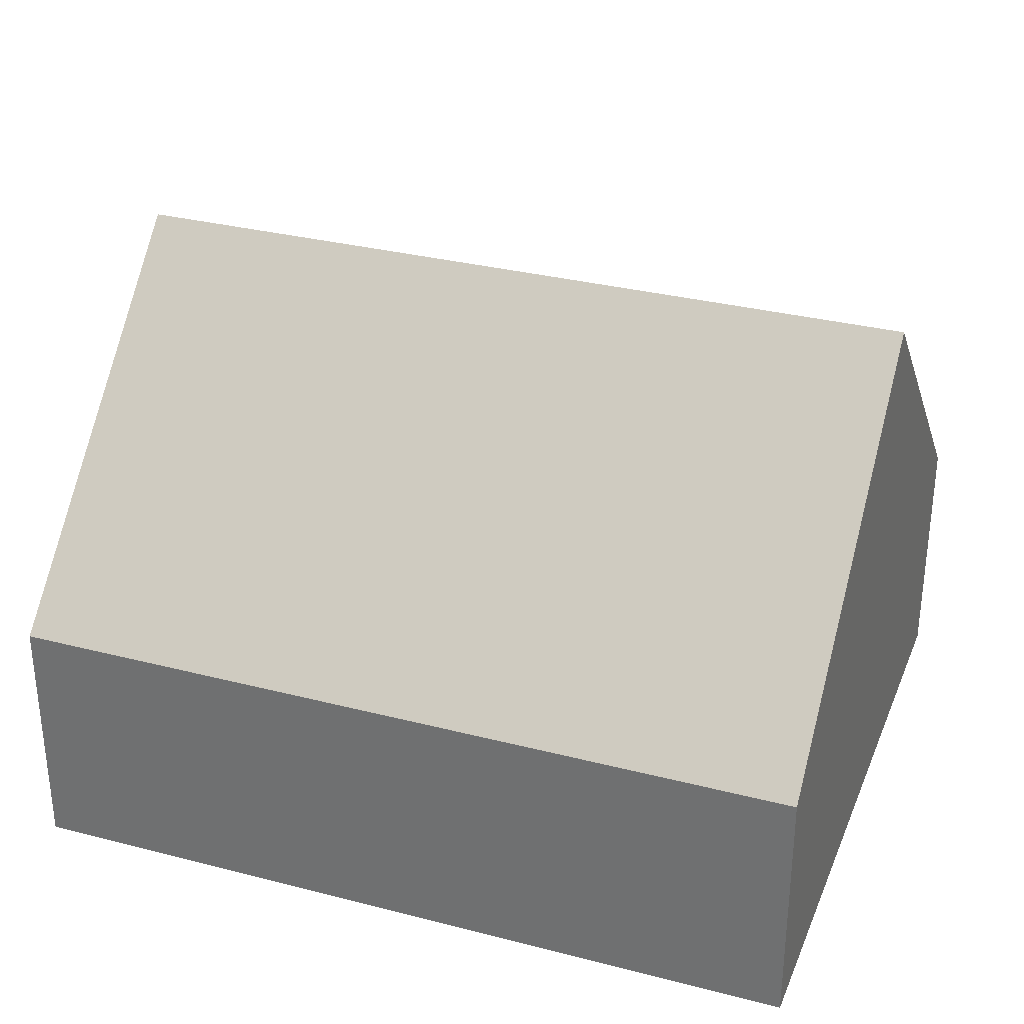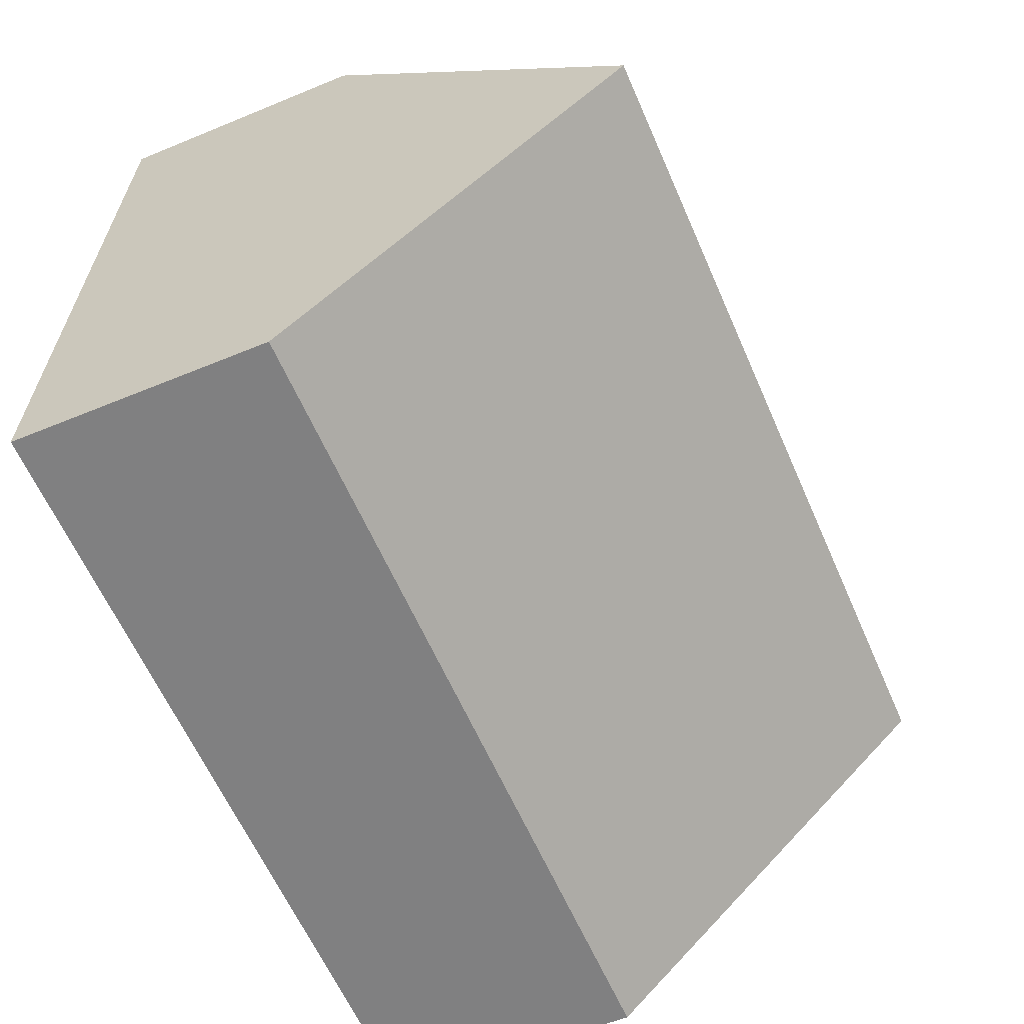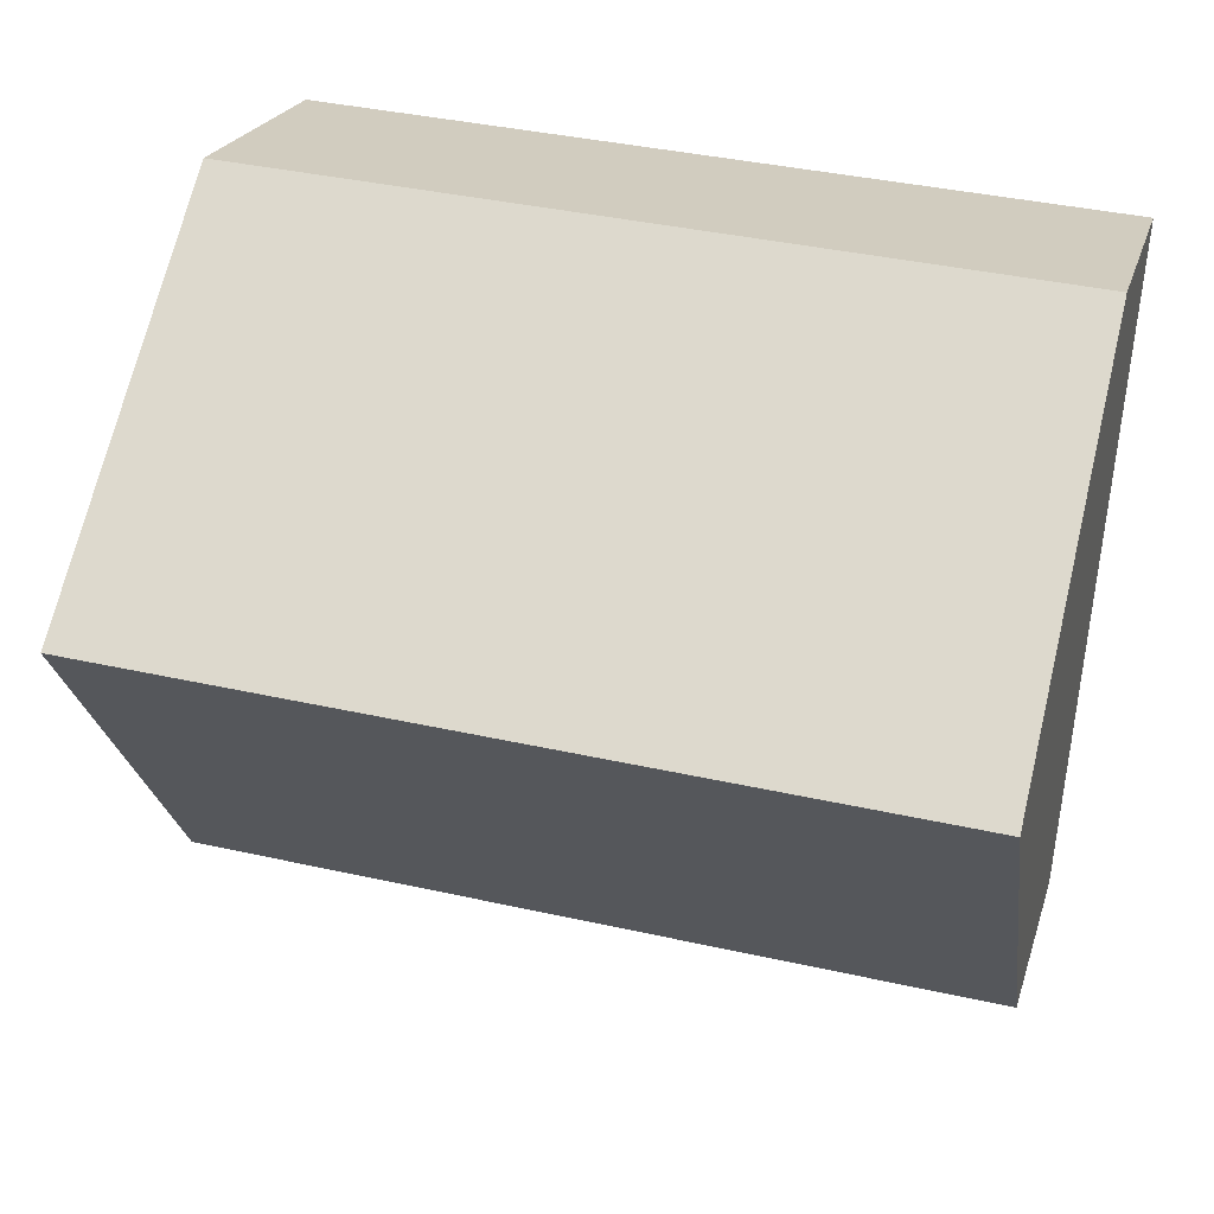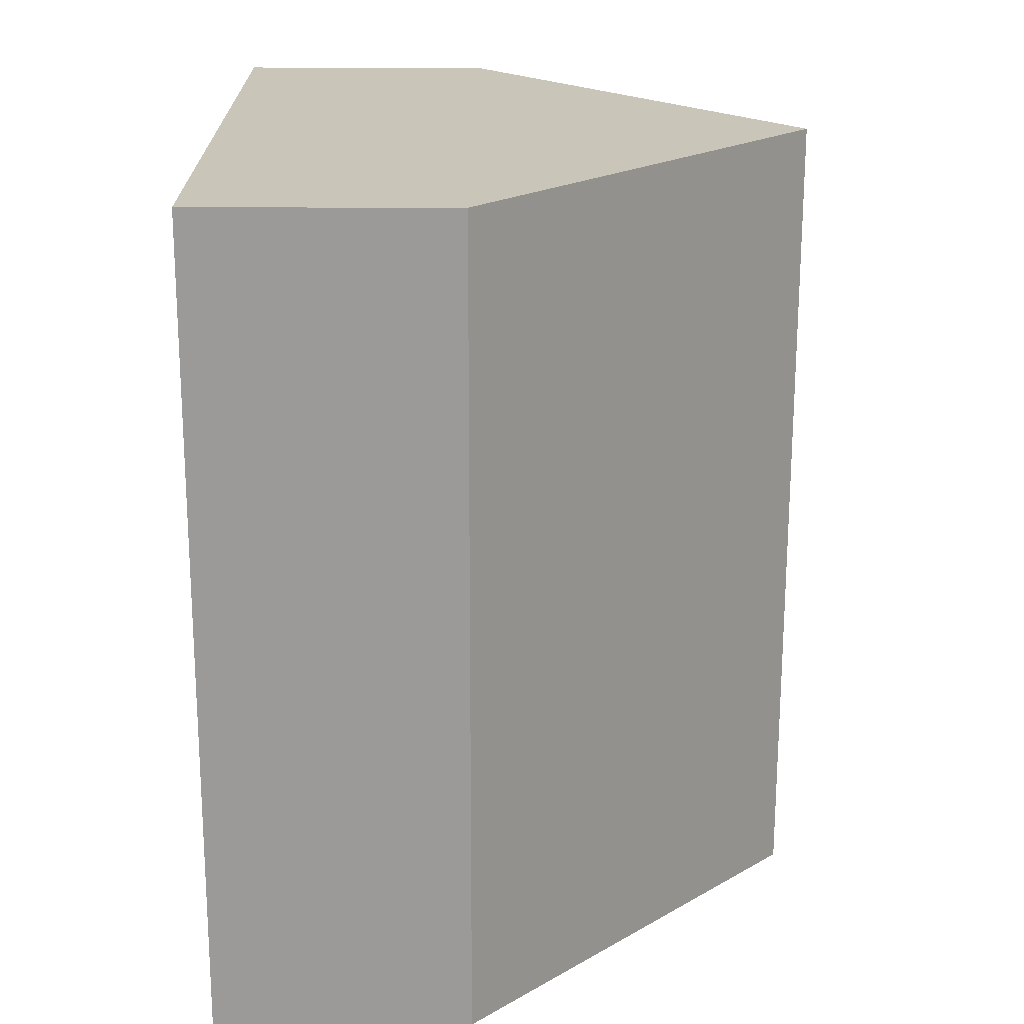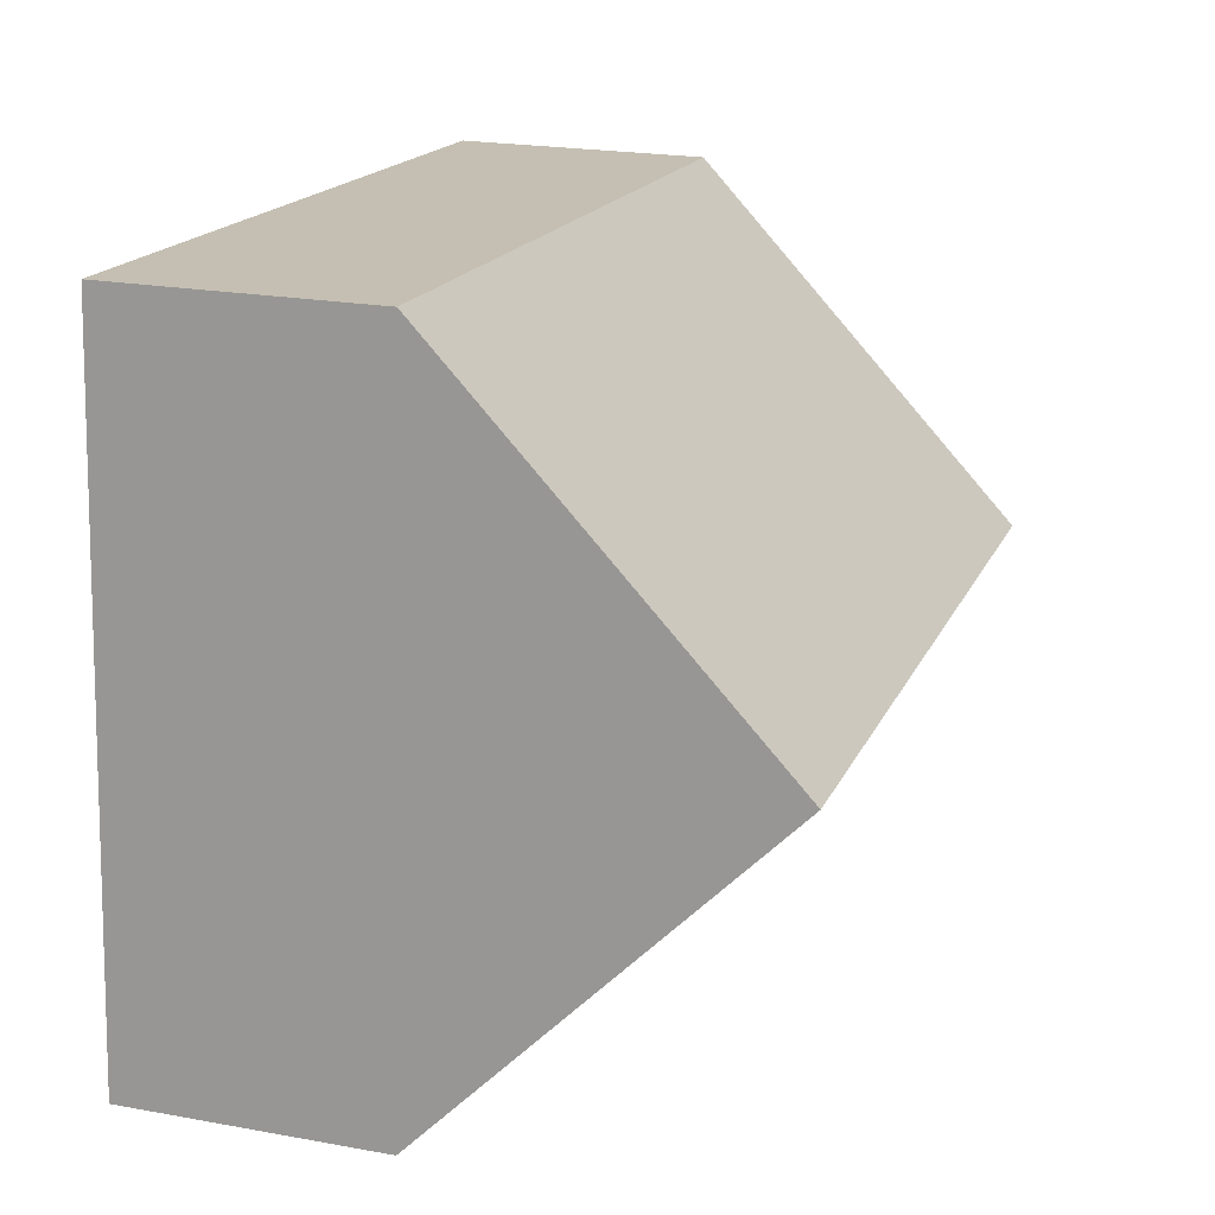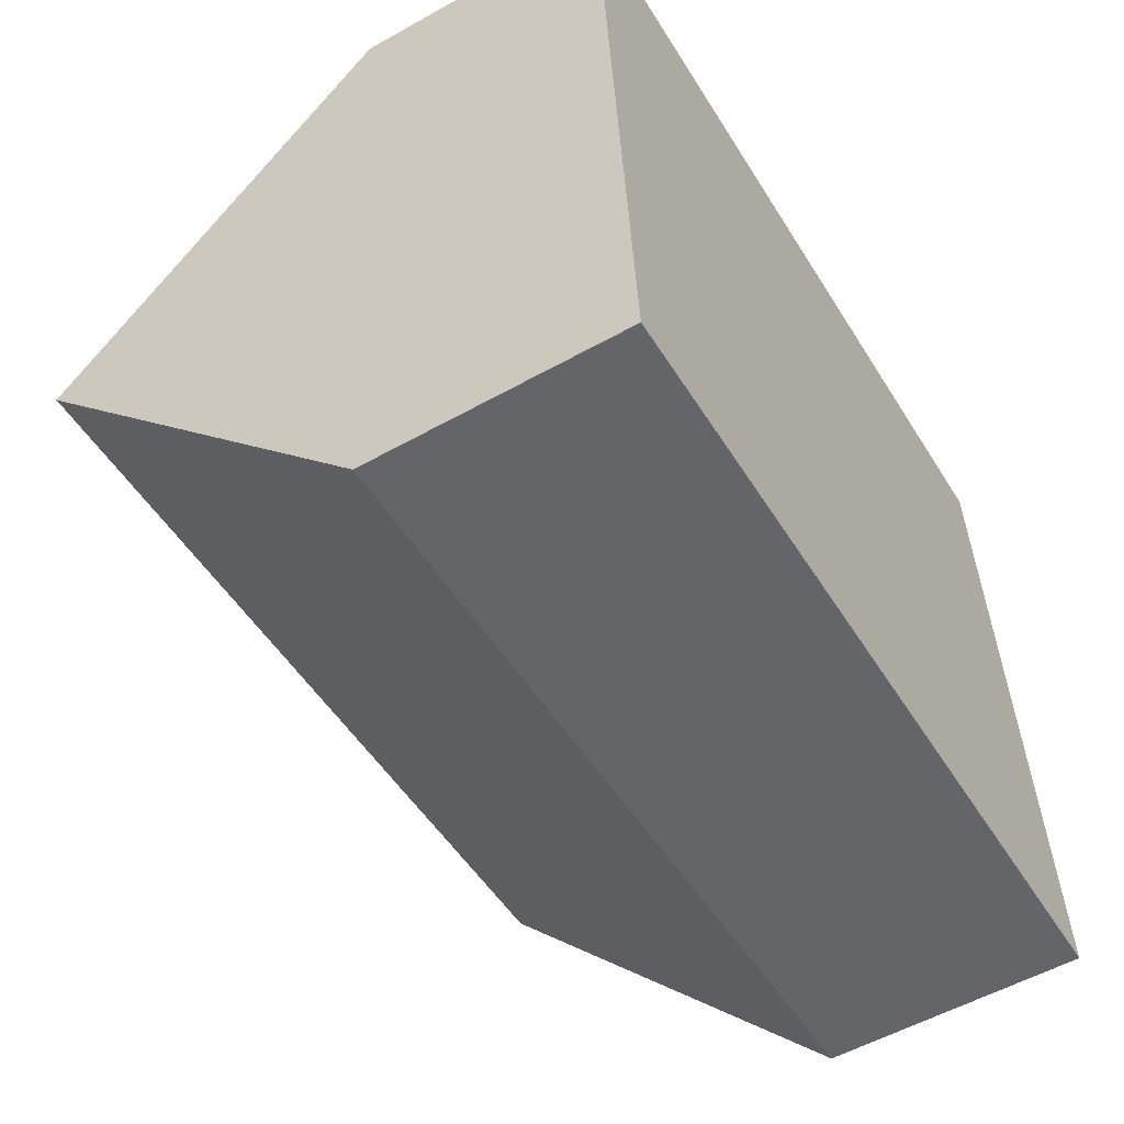
<metadata>
{"format":"obj","ext":"obj","renderer":"f3d","projection":"perspective","resolution":1024,"background":"white","views":[{"elev":31.7,"azim":15.6,"up":"+Y"},{"elev":-56.4,"azim":113.5,"up":"+Z"},{"elev":22.3,"azim":-164.9,"up":"+Z"},{"elev":-65.0,"azim":89.9,"up":"+Z"},{"elev":21.7,"azim":107.7,"up":"+Z"},{"elev":-55.1,"azim":-59.4,"up":"+Z"}]}
</metadata>
<code>
v  0.518 2.493 -6.719
v  8.242 5.743 -2.745
v  8.501 2.492 -6.105
v  0.259 5.743 -3.36
v  7.983 2.493 0.615
v  0 2.493 1.527e-16
v  0 0 0
v  7.983 -3.766e-17 0.615
v  8.242 1.681e-16 -2.745
v  8.501 3.738e-16 -6.105
v  0.518 4.114e-16 -6.719
v  0.259 2.057e-16 -3.36
g defaultobject
f 1 2 3
f 2 1 4
f 5 4 6
f 4 5 2
f 7 5 6
f 5 7 8
f 8 2 5
f 2 8 3
f 3 8 9
f 3 9 10
f 3 11 1
f 11 3 10
f 1 6 4
f 6 1 7
f 7 1 12
f 12 1 11
f 9 11 10
f 11 9 8
f 11 8 7
f 11 7 12

</code>
